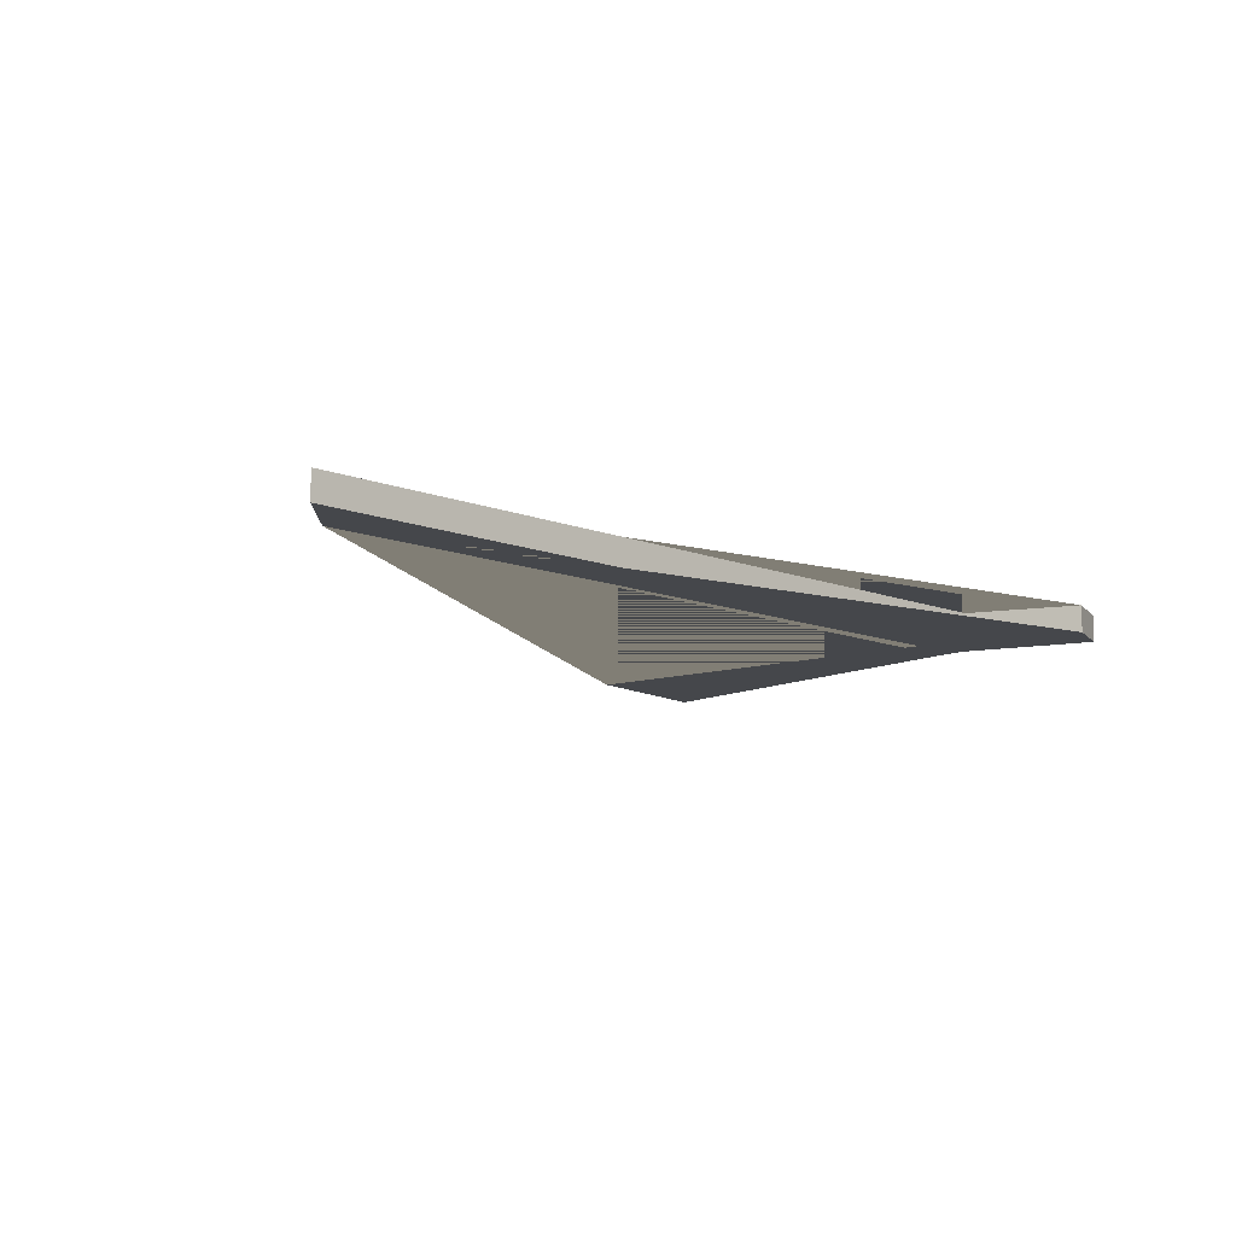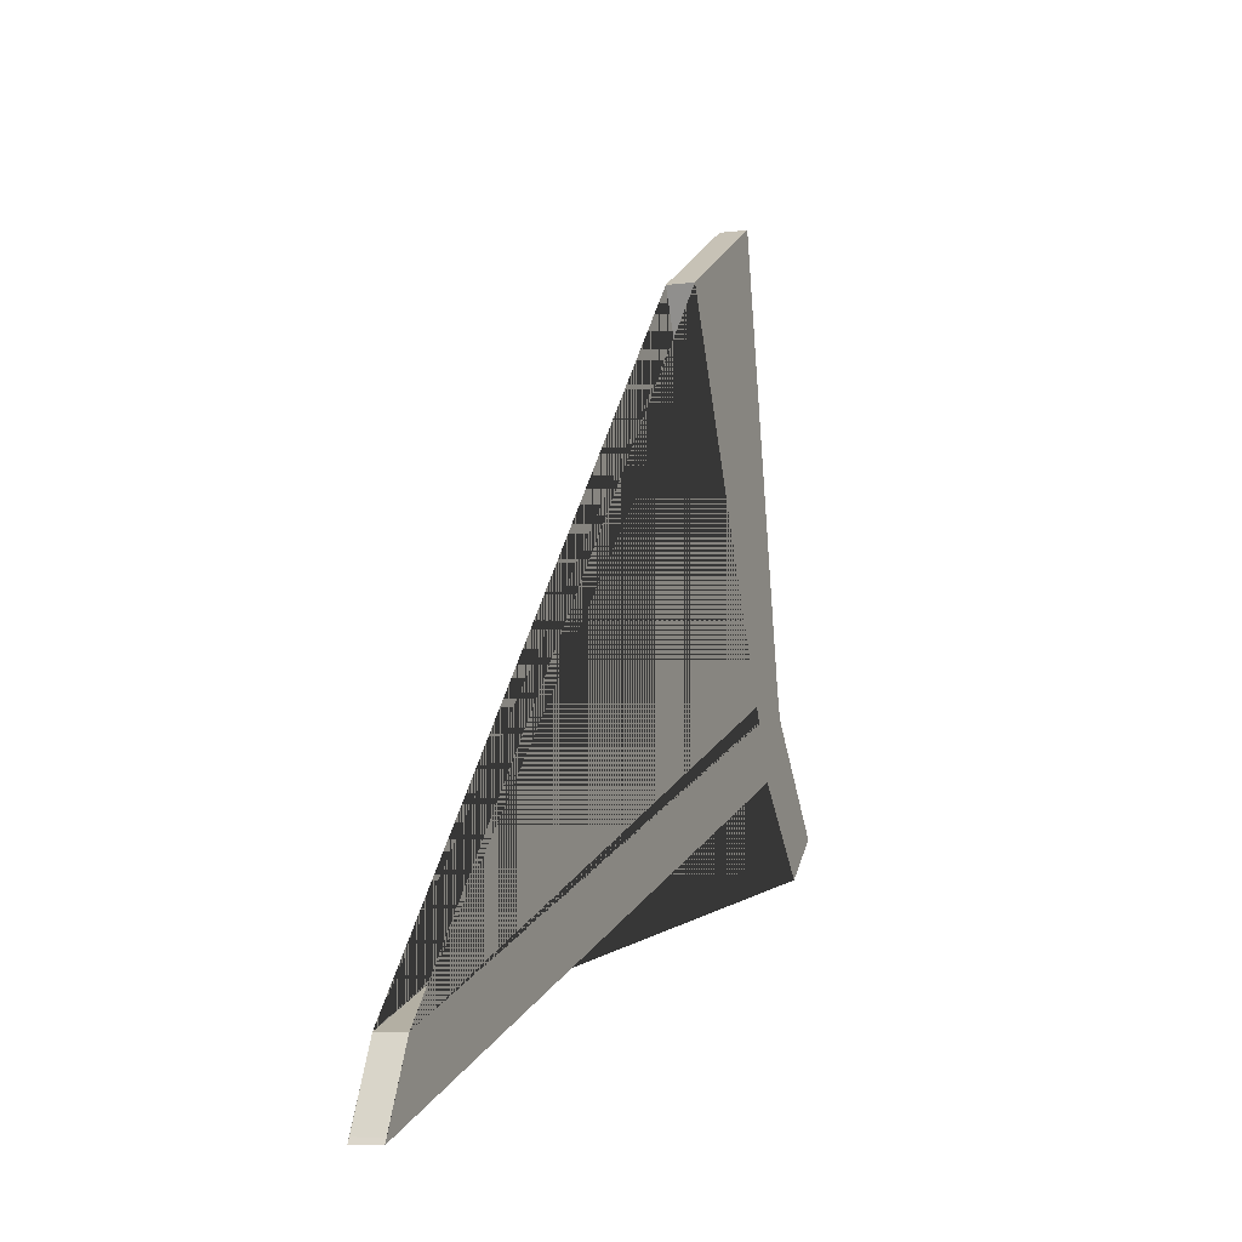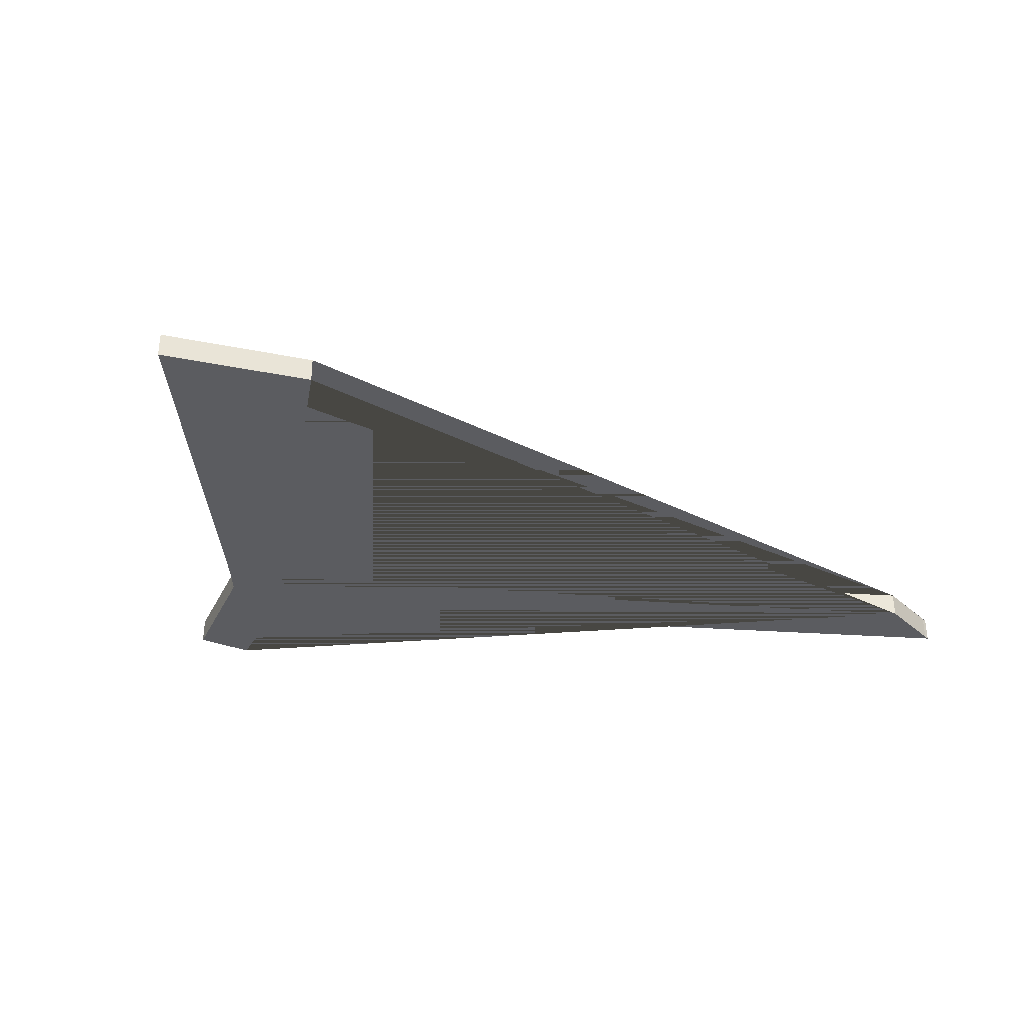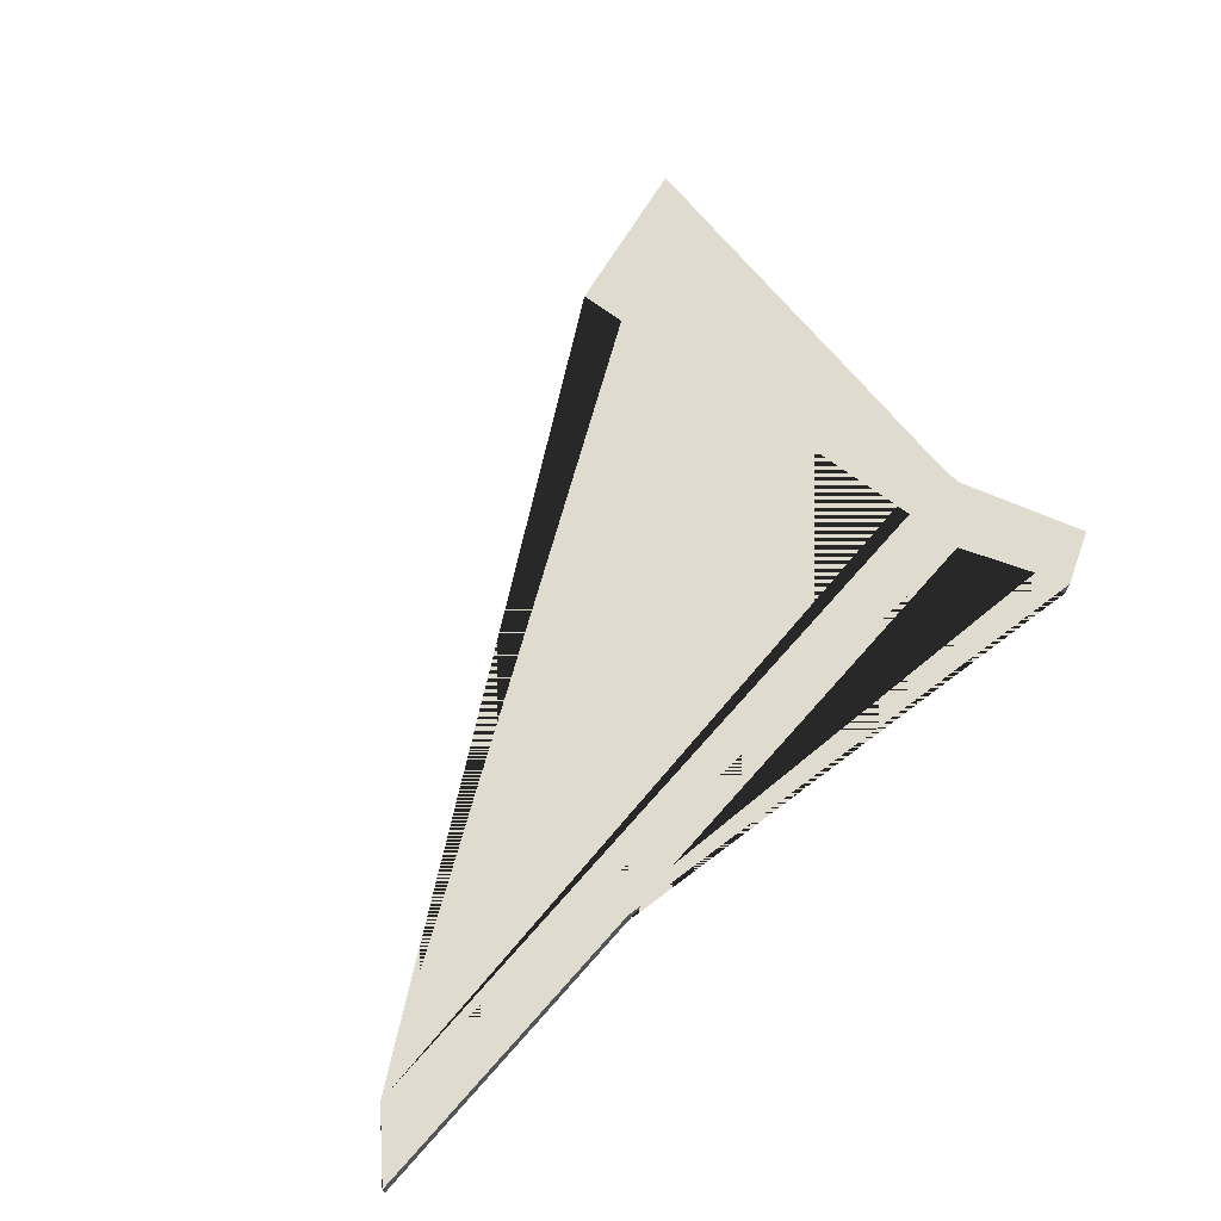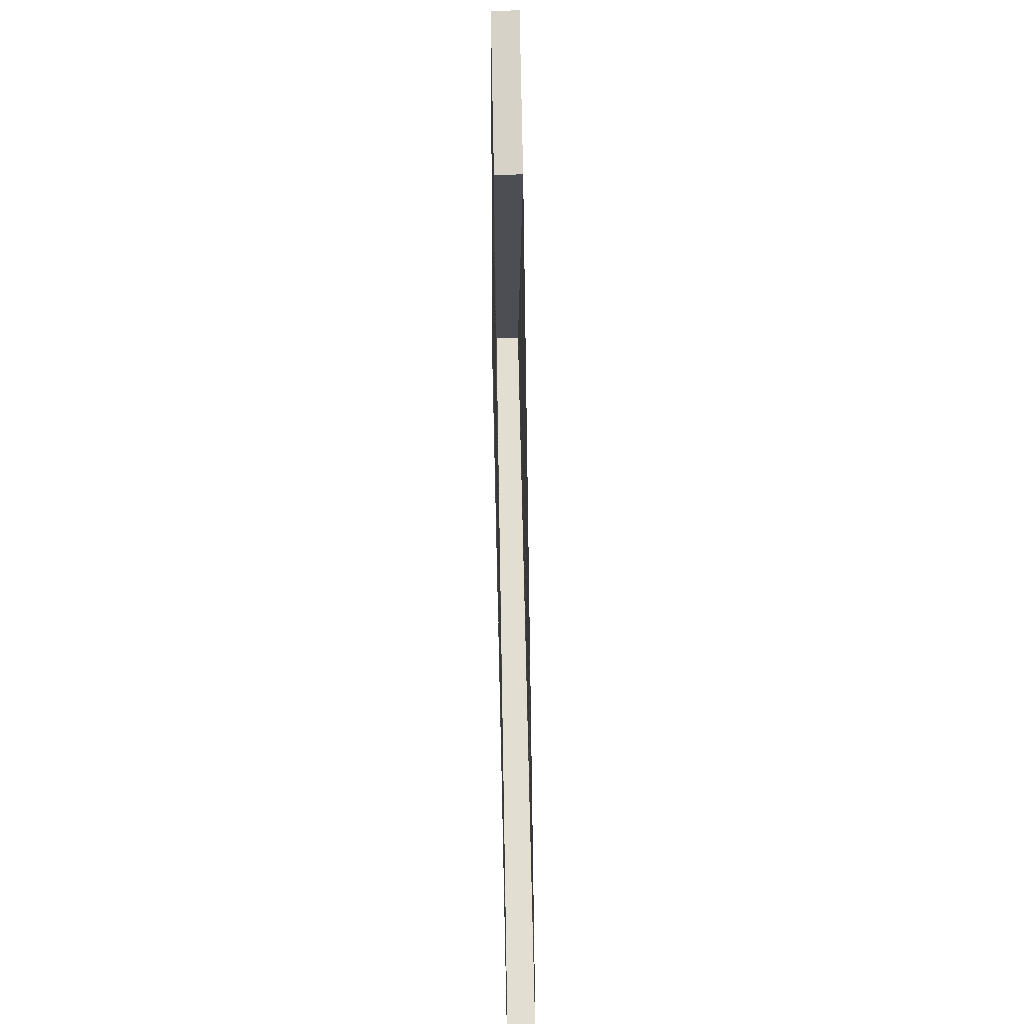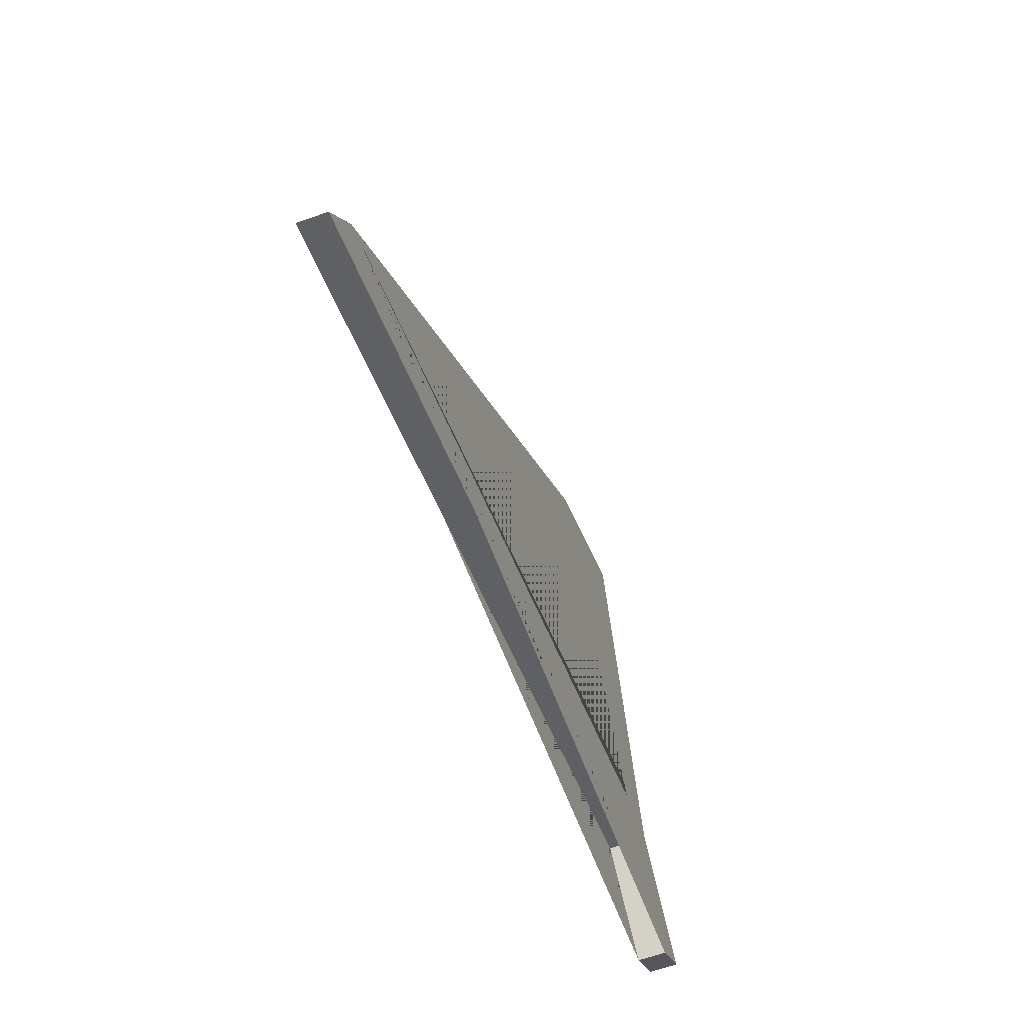
<metadata>
{"format":"obj","ext":"obj","renderer":"f3d","projection":"perspective","resolution":1024,"background":"white","views":[{"elev":-10.4,"azim":153.4,"up":"+Y"},{"elev":-6.6,"azim":111.4,"up":"+Z"},{"elev":-34.9,"azim":14.4,"up":"+Y"},{"elev":70.5,"azim":151.0,"up":"+Y"},{"elev":48.3,"azim":88.7,"up":"+Z"},{"elev":-65.1,"azim":109.5,"up":"+Z"}]}
</metadata>
<code>
o Cube
v -1.201 0.04444 0.1709
v -1.201 0 0.1709
v -1.207 0 0.1486
v -1.224 0 0.1264
v -1.344 0 -0.02931
v -1.271 0 -0.09341
v -1.145 0 0.04945
v 0.1447 0 -0.4066
v -1.195 0 0.1963
v -1.065 0 0.8777
v -0.8322 0 0.7458
v -1.109 0 0.1341
v 0.08723 0 -0.289
v 0.1403 0 -0.3989
v -1.207 0.04444 0.1486
v -1.224 0.04444 0.1264
v -1.344 0.04444 -0.02931
v -1.271 0.04444 -0.09341
v -1.145 0.04444 0.04945
v 0.1447 0.04444 -0.4066
v -1.195 0.04444 0.1963
v -1.065 0.04444 0.8777
v -0.8322 0.04444 0.7458
v -1.109 0.04444 0.1341
v 0.08723 0.04444 -0.289
v 0.1403 0.04444 -0.3989
f 13 12 24 25
f 4 5 17 16
f 14 13 25 26
f 3 4 16 15
f 2 3 15 1
f 9 2 1 21
f 8 14 26 20
f 25 24 23 22 21 1 15 16 17 18 19 20 26
f 13 14 8 7 6 5 4 3 2 9 10 11 12
f 5 6 18 17
f 12 11 23 24
f 6 7 19 18
f 11 10 22 23
f 7 8 20 19
f 10 9 21 22

</code>
